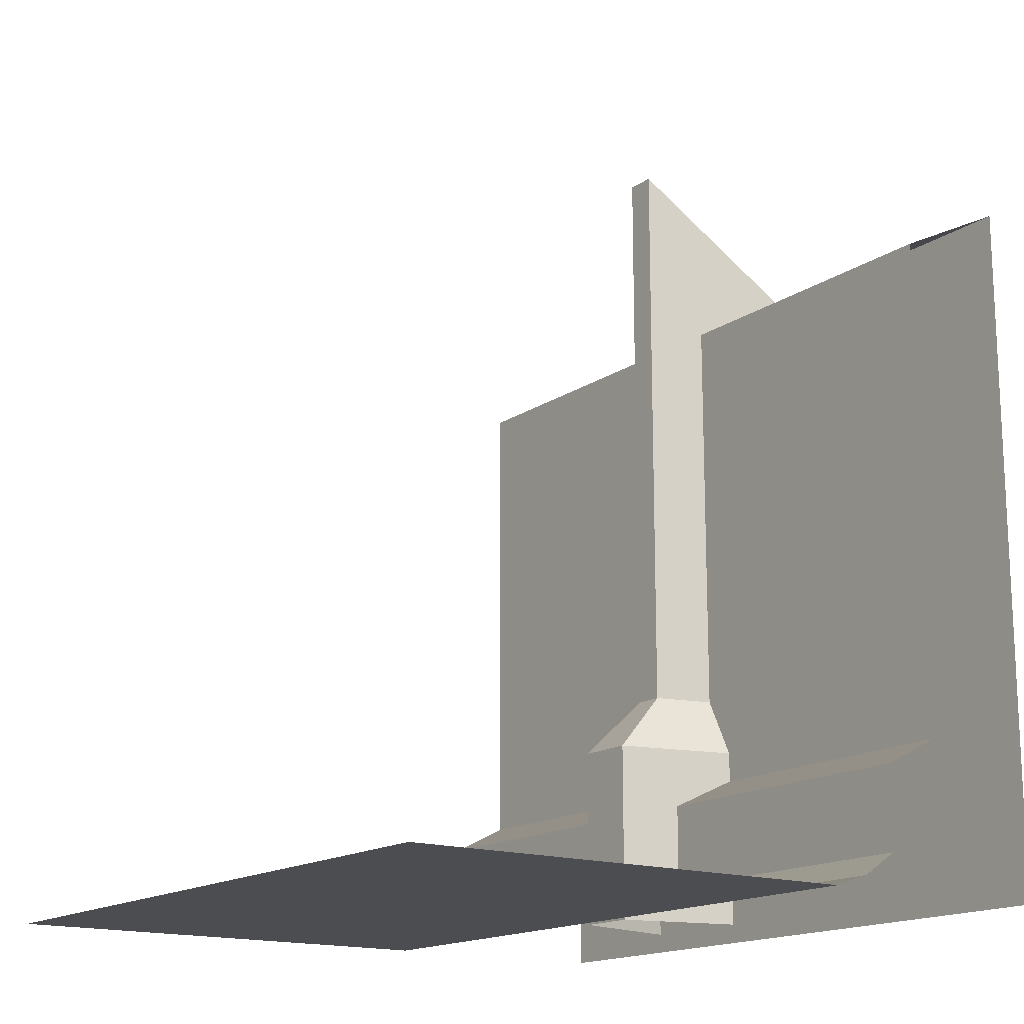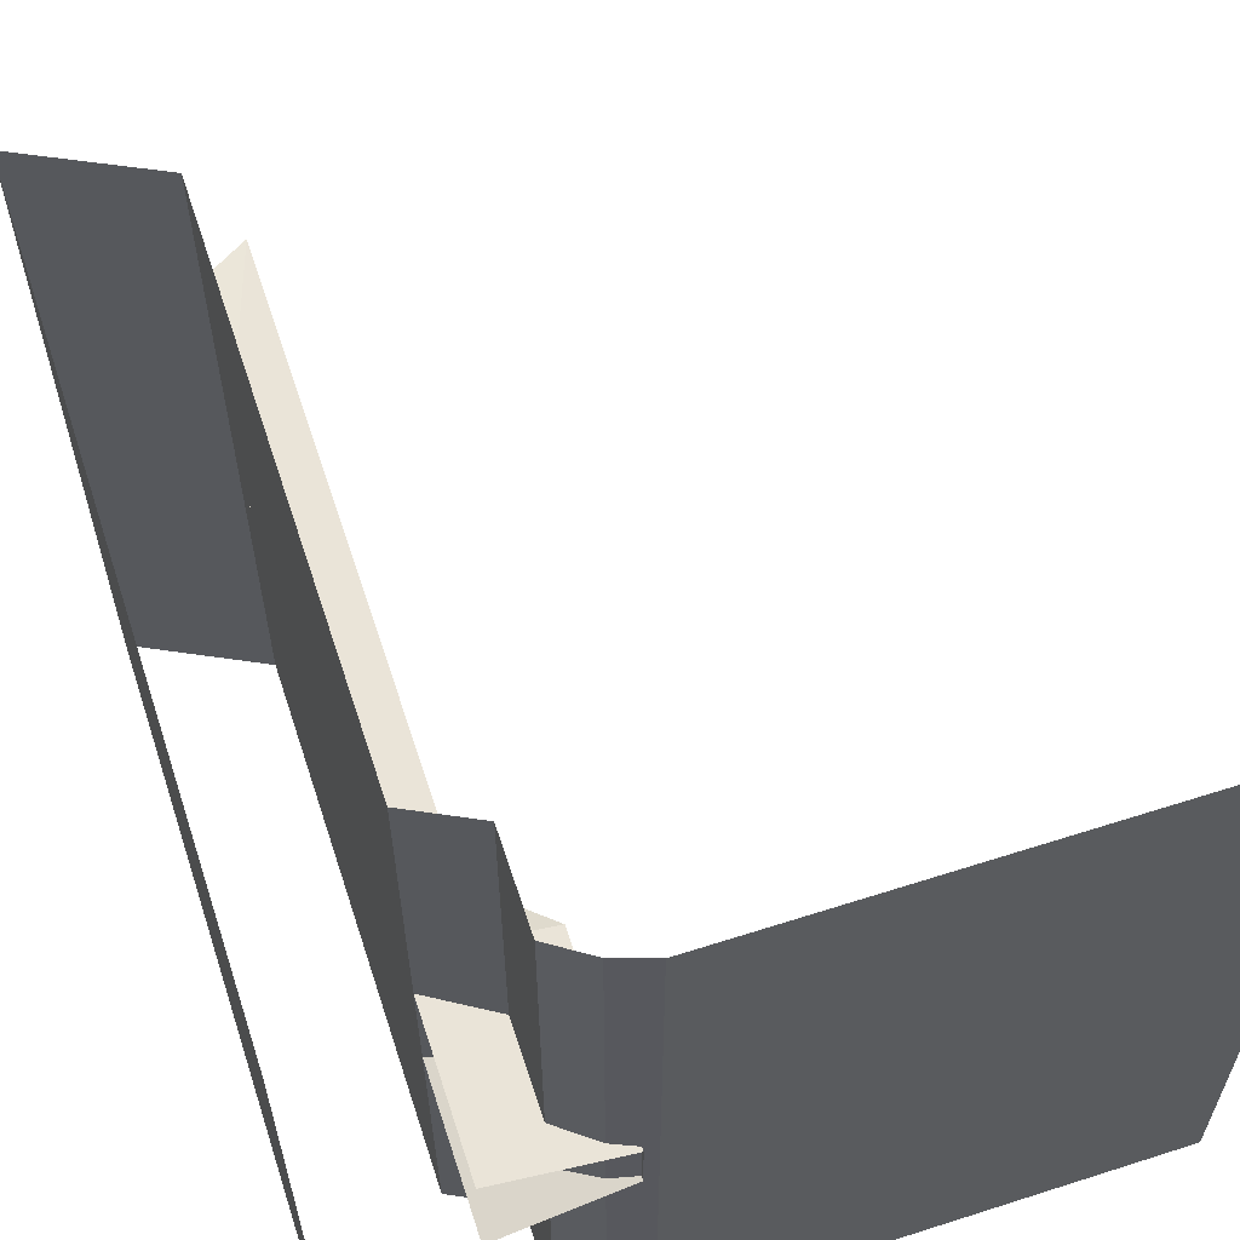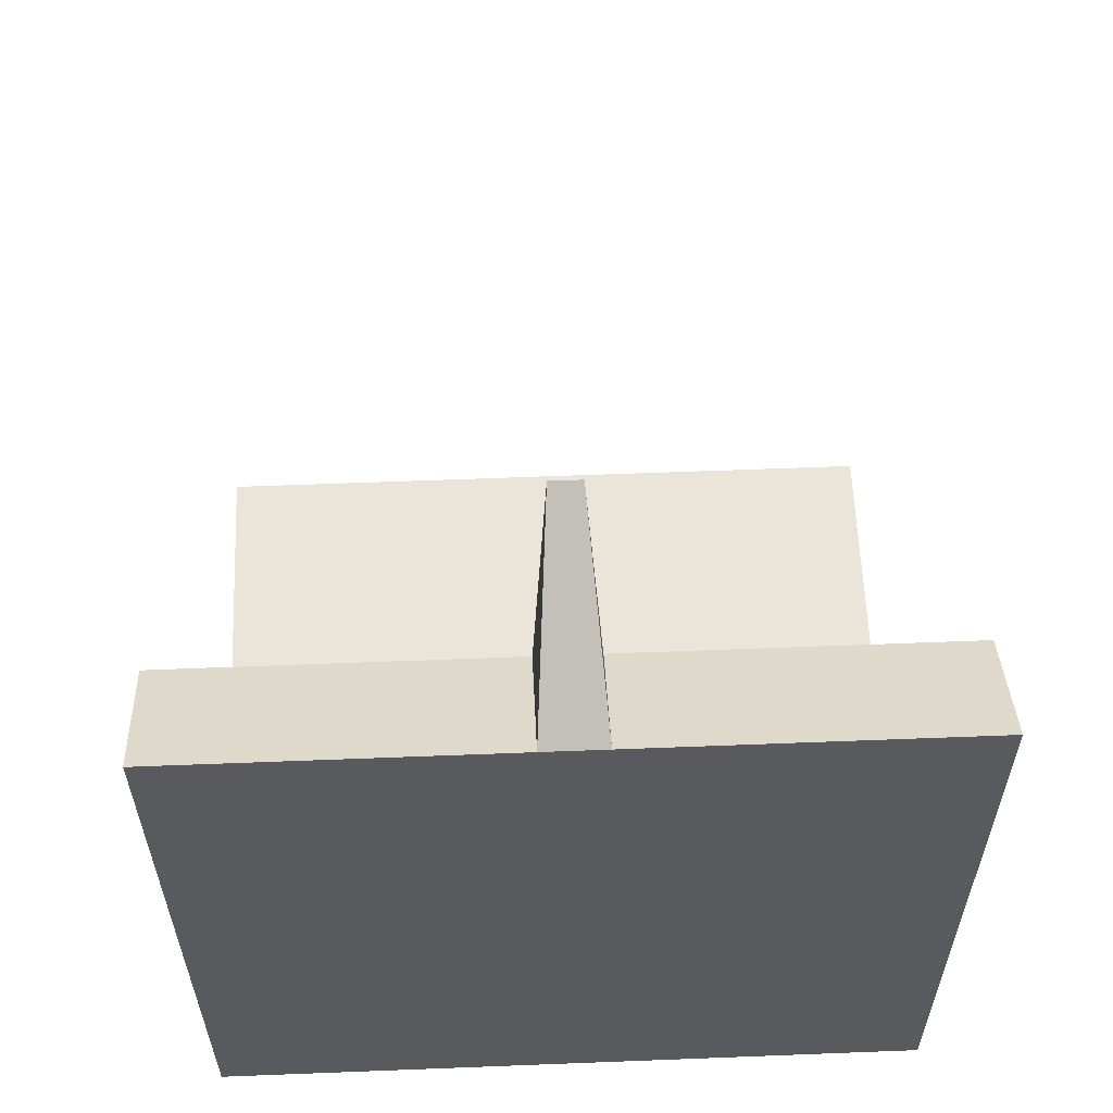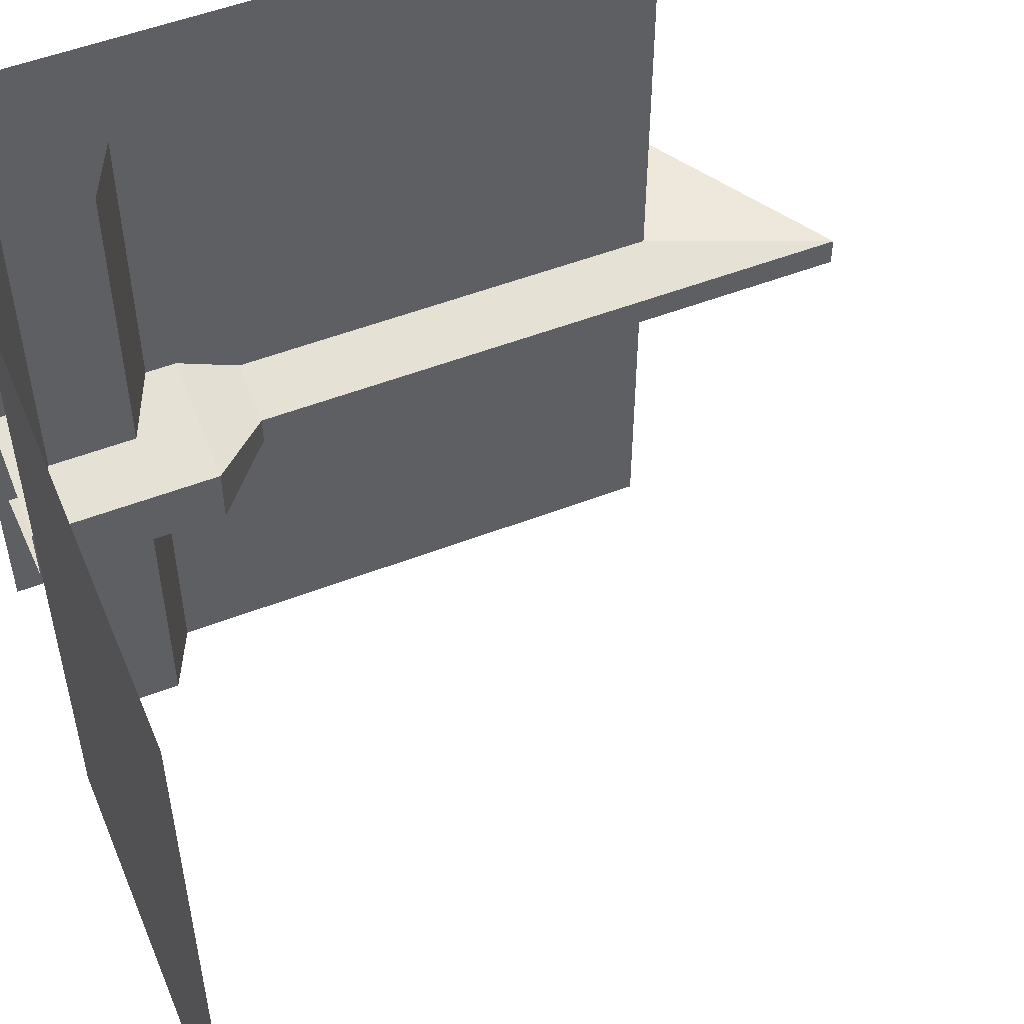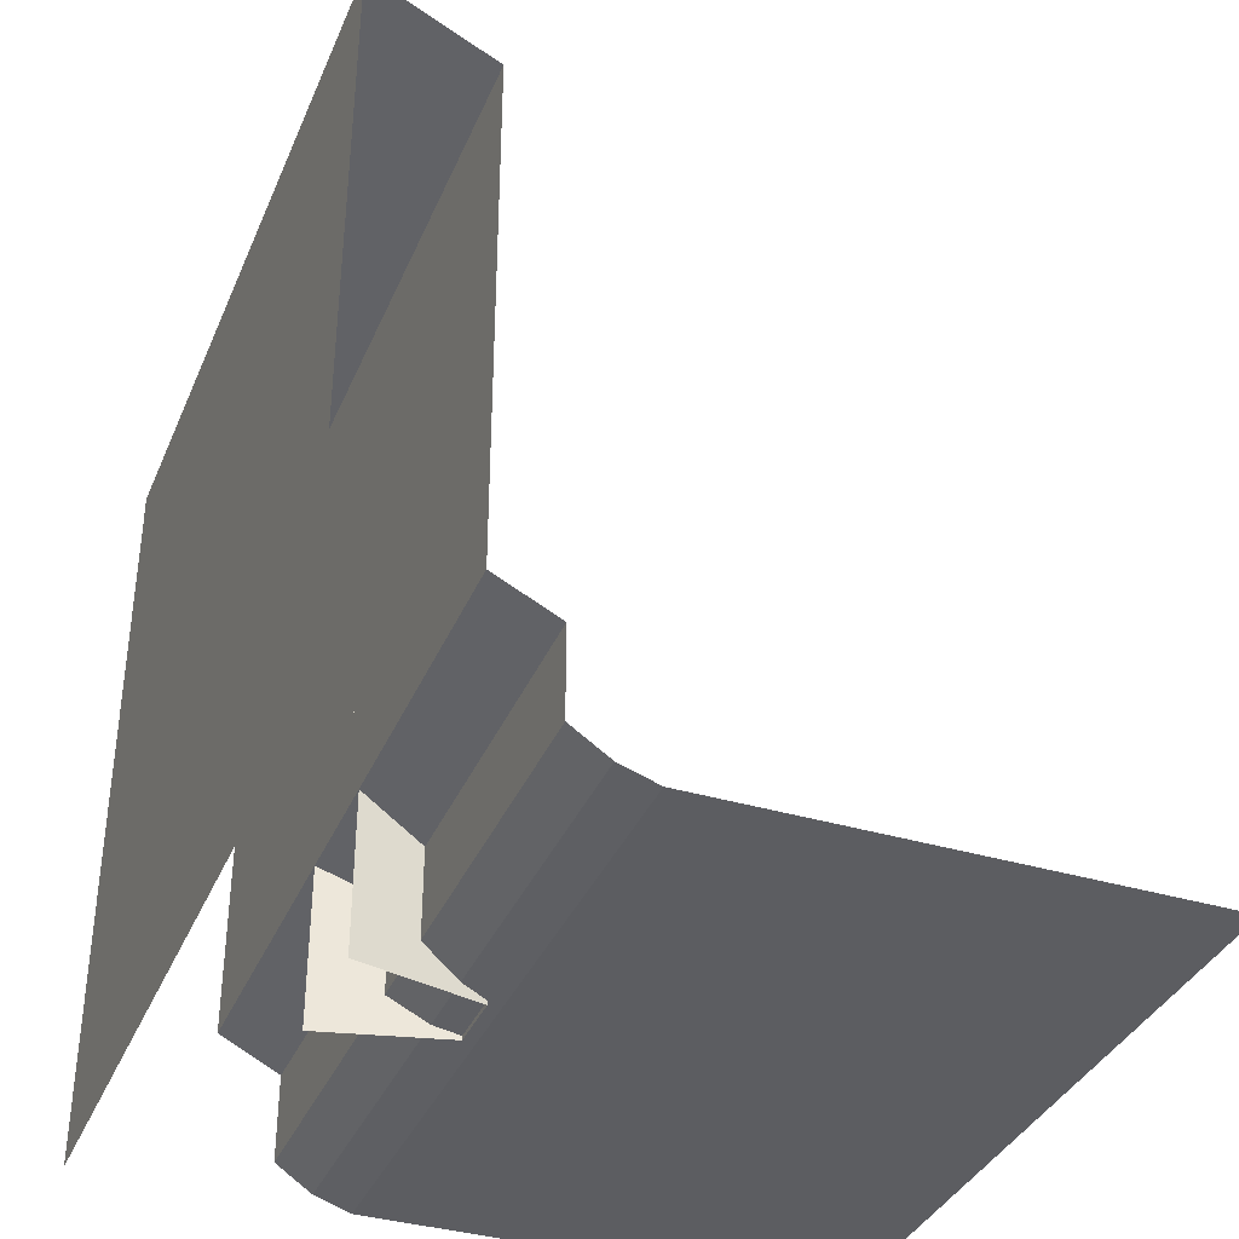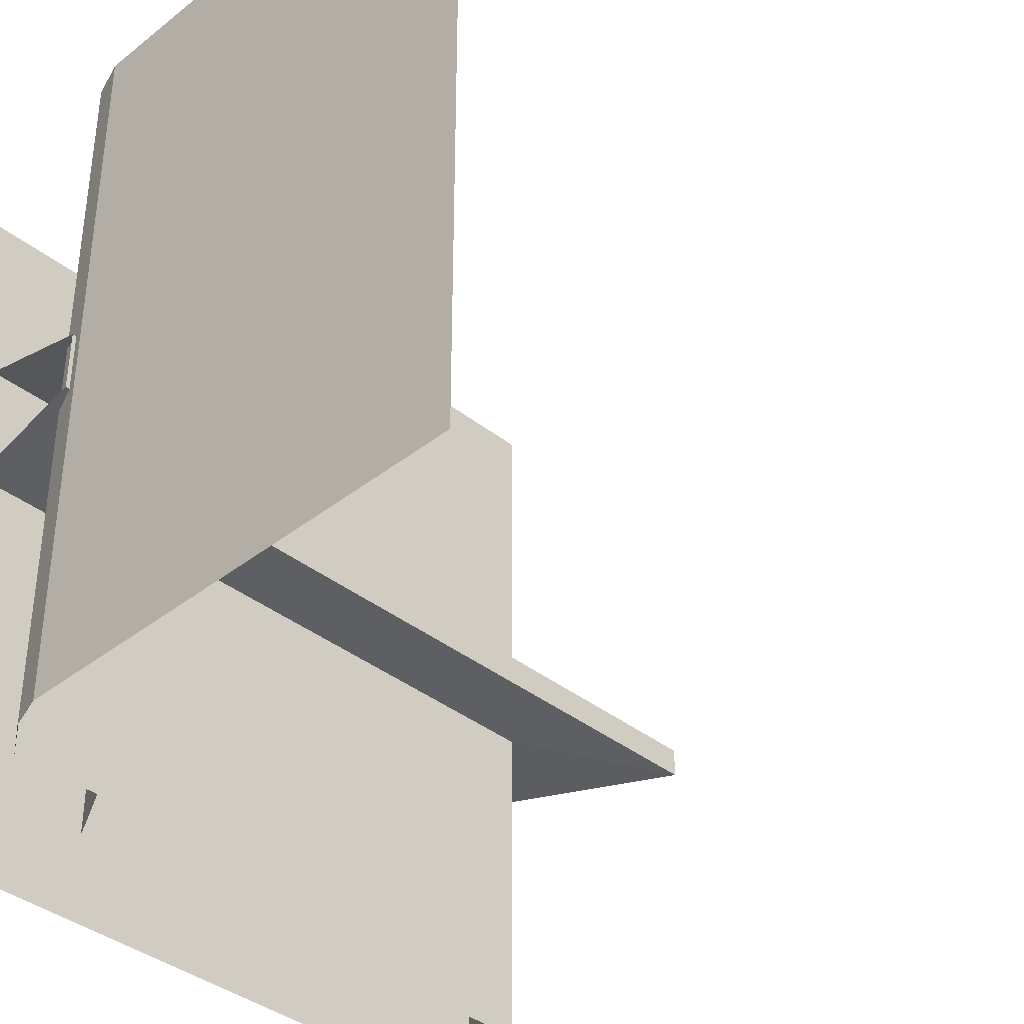
<metadata>
{"format":"obj","ext":"obj","renderer":"f3d","projection":"perspective","resolution":1024,"background":"white","views":[{"elev":-16.0,"azim":144.4,"up":"+Y"},{"elev":61.1,"azim":-18.1,"up":"+Z"},{"elev":59.2,"azim":-92.3,"up":"+Y"},{"elev":52.3,"azim":67.4,"up":"+Z"},{"elev":-36.6,"azim":-21.3,"up":"+Y"},{"elev":-38.1,"azim":45.0,"up":"+Z"}]}
</metadata>
<code>
g Palette
v -3 0 -3
v -2 1.25 -3
v -3 6 -3
v -2 5.5 -3
v -3 0 3
v -2 1.25 3
v -3 6 3
v -2 5.5 3
v -1.5 0.3 -3
v -1.5 0.3 3
v -1.2 0.1 3
v -1.2 0.1 -3
v -0.9 0 3
v -0.9 0 -3
v 3 0 3
v 3 0 -3
v -2 0 -0.5
v -1 0 -0.25
v -2 5.5 -0.25
v -2 0 0.5
v -1 0 0.25
v -2 5.5 0.25
v -1 1.5 -0.25
v -2 1.5 -0.5
v -1 1.5 0.25
v -2 1.5 0.5
v -2 2 -0.25
v -1.5 2 0.125
v -1.5 2 -0.125
v -2 2 0.25
v -1.5 7 0.125
v -3 6 0.25
v -1.5 7 -0.125
v -3 6 -0.25
v -1.5 1 3
v -1.5 1 -3
v -2 5.5 -3
v -2 5.5 3
v -3 6 -3
v -3 6 3
v -1.2 0.1 -3
v -1.2 0.1 3
v -0.9 0 -3
v -0.9 0 3
v -1.5 7 -0.125
v -1.5 2 -0.125
v -1.5 7 -0.125
v -1.5 7 0.125
v -1 1.5 0.25
v -2 1.5 0.5
v -1.5 2 0.125
v -1 1.5 0.25
v -1 1.5 -0.25
v -1 0 -0.25
v -1 0 0.25
v -1.5 2 -0.125
v -2 2 -0.25
v -2 1.5 -0.5
v -1 1.5 -0.25
v -1.5 2 0.125
v -1.5 2 -0.125
v -1 1.5 -0.25
v -1 1.5 0.25
v -1.5 2 0.125
v -2 2 0.25
v -1.5 7 0.125
v -2 5.5 0.25
v -3 6 0.25
v -1.5 7 0.125
v -1.5 7 -0.125
v -3 6 -0.25
v -2 5.5 -0.25
v -2 1.25 -3
v -2 1.25 3
v -1.5 1 -3
v -1.5 0.3 -3
v -1.5 0.3 3
v -1.5 1 3
f 4 8 2
f 2 8 6
f 3 7 37
f 37 7 38
f 1 5 39
f 39 5 40
f 12 9 11
f 11 9 10
f 14 41 13
f 13 41 42
f 16 43 15
f 15 43 44
f 19 33 27
f 27 33 29
f 20 21 26
f 26 21 25
f 45 31 46
f 46 31 28
f 34 32 47
f 47 32 48
f 24 23 17
f 17 23 18
f 50 49 30
f 30 49 51
f 53 52 54
f 54 52 55
f 57 56 58
f 58 56 59
f 61 60 62
f 62 60 63
f 65 64 22
f 22 64 66
f 68 67 69
f 71 70 72
f 36 73 35
f 35 73 74
f 76 75 77
f 77 75 78

</code>
